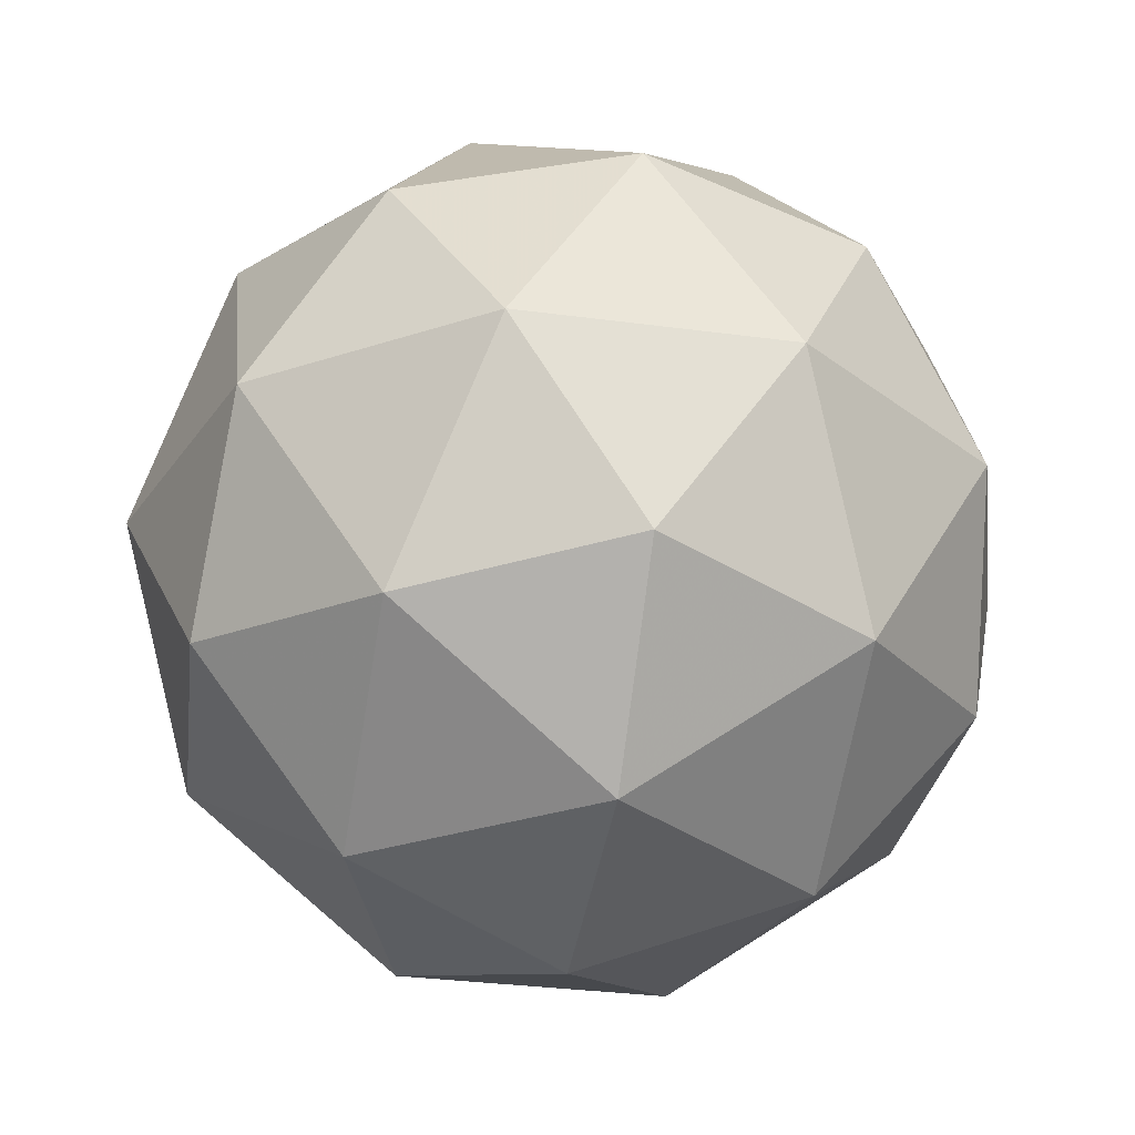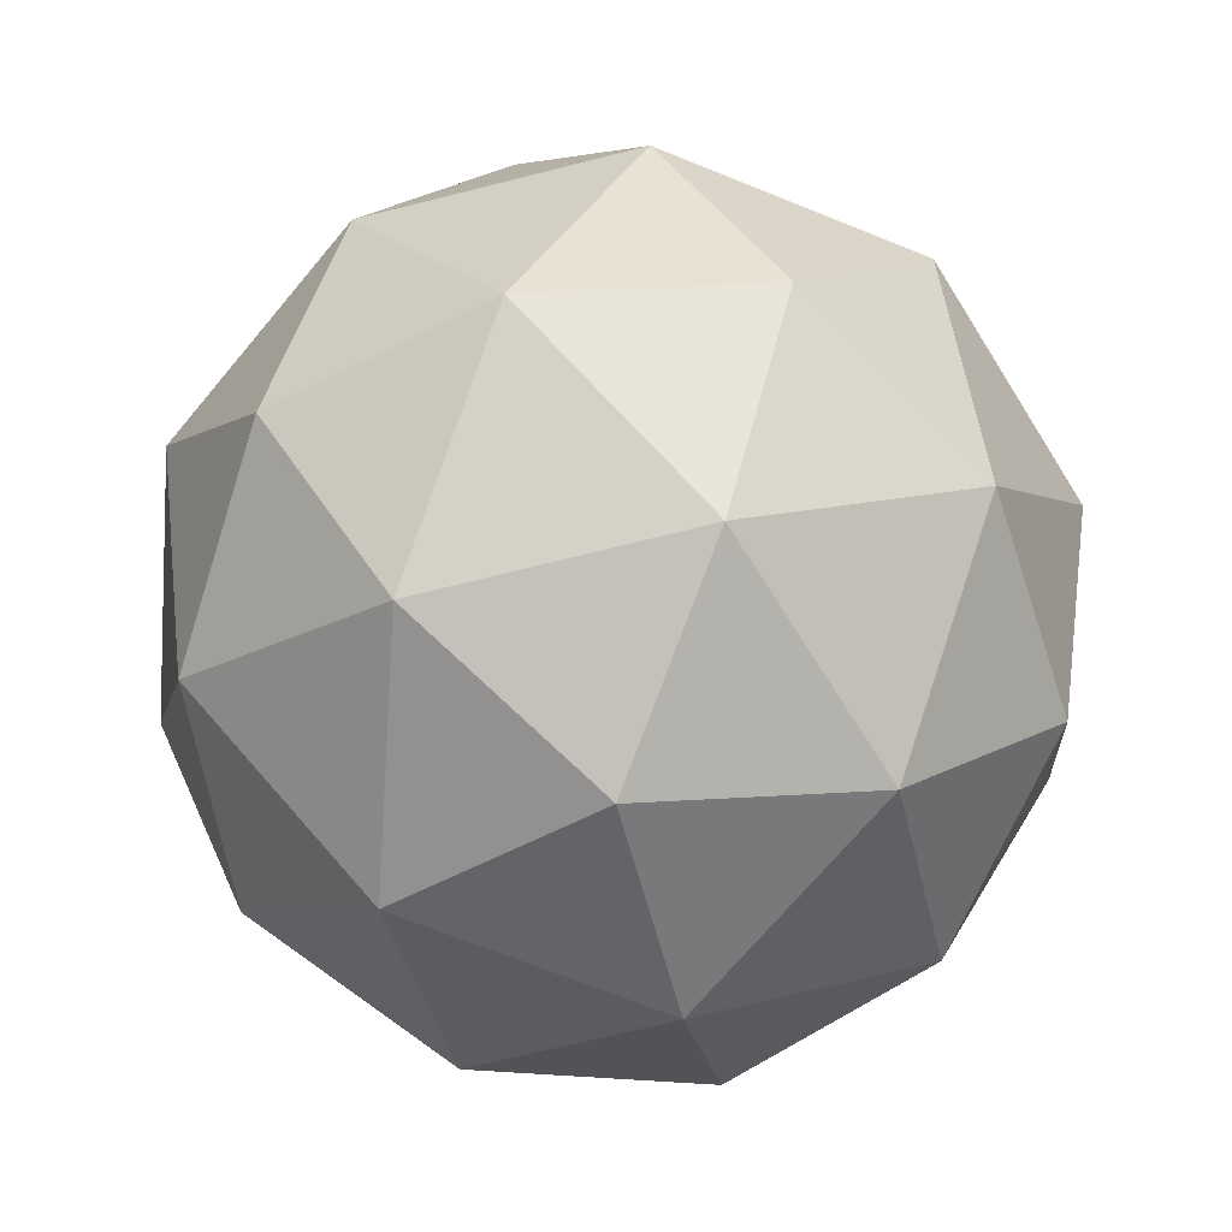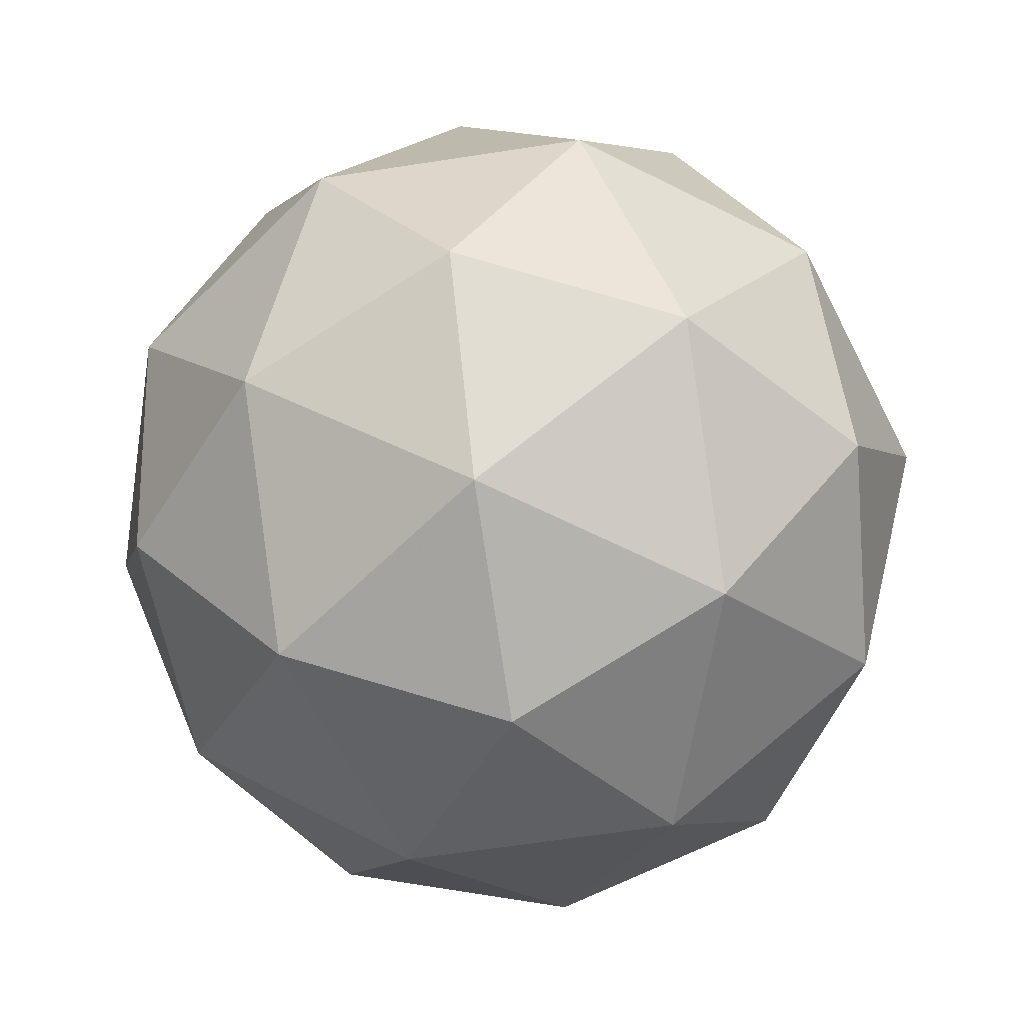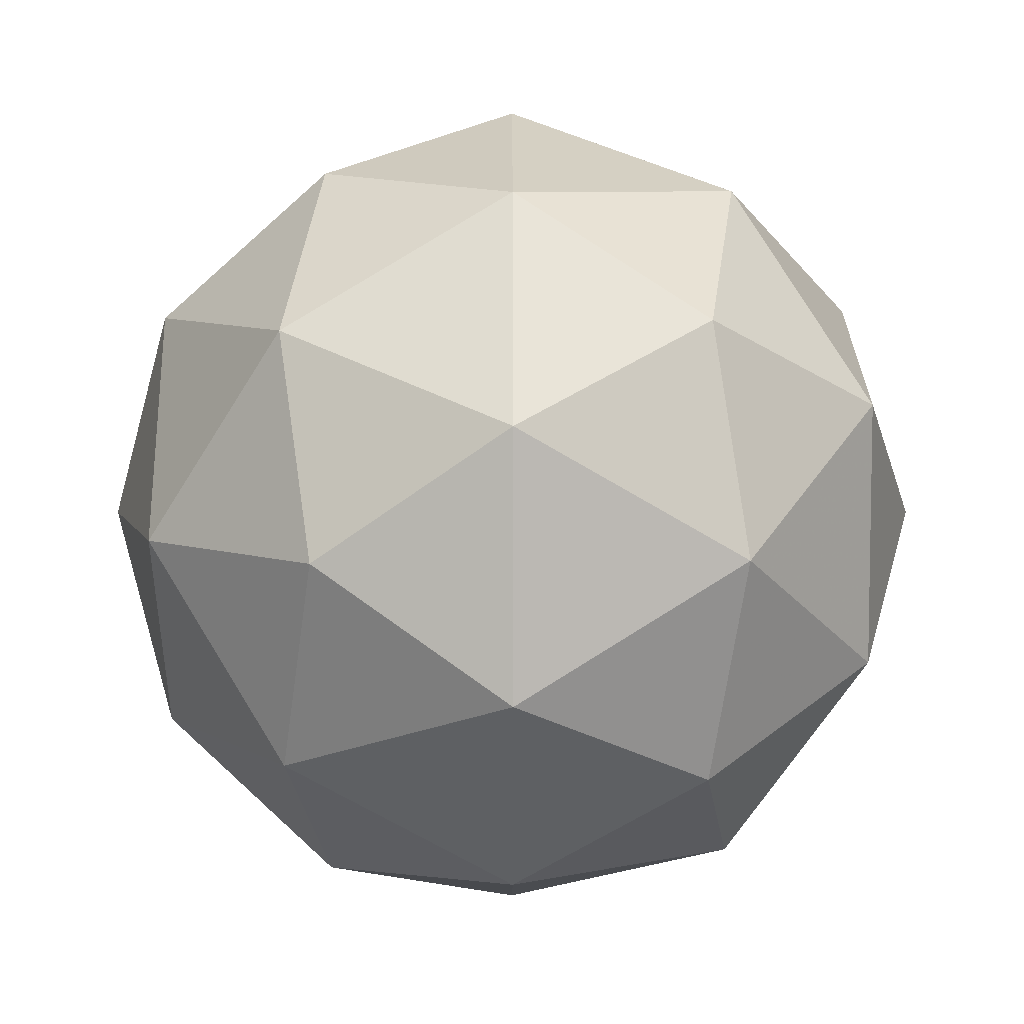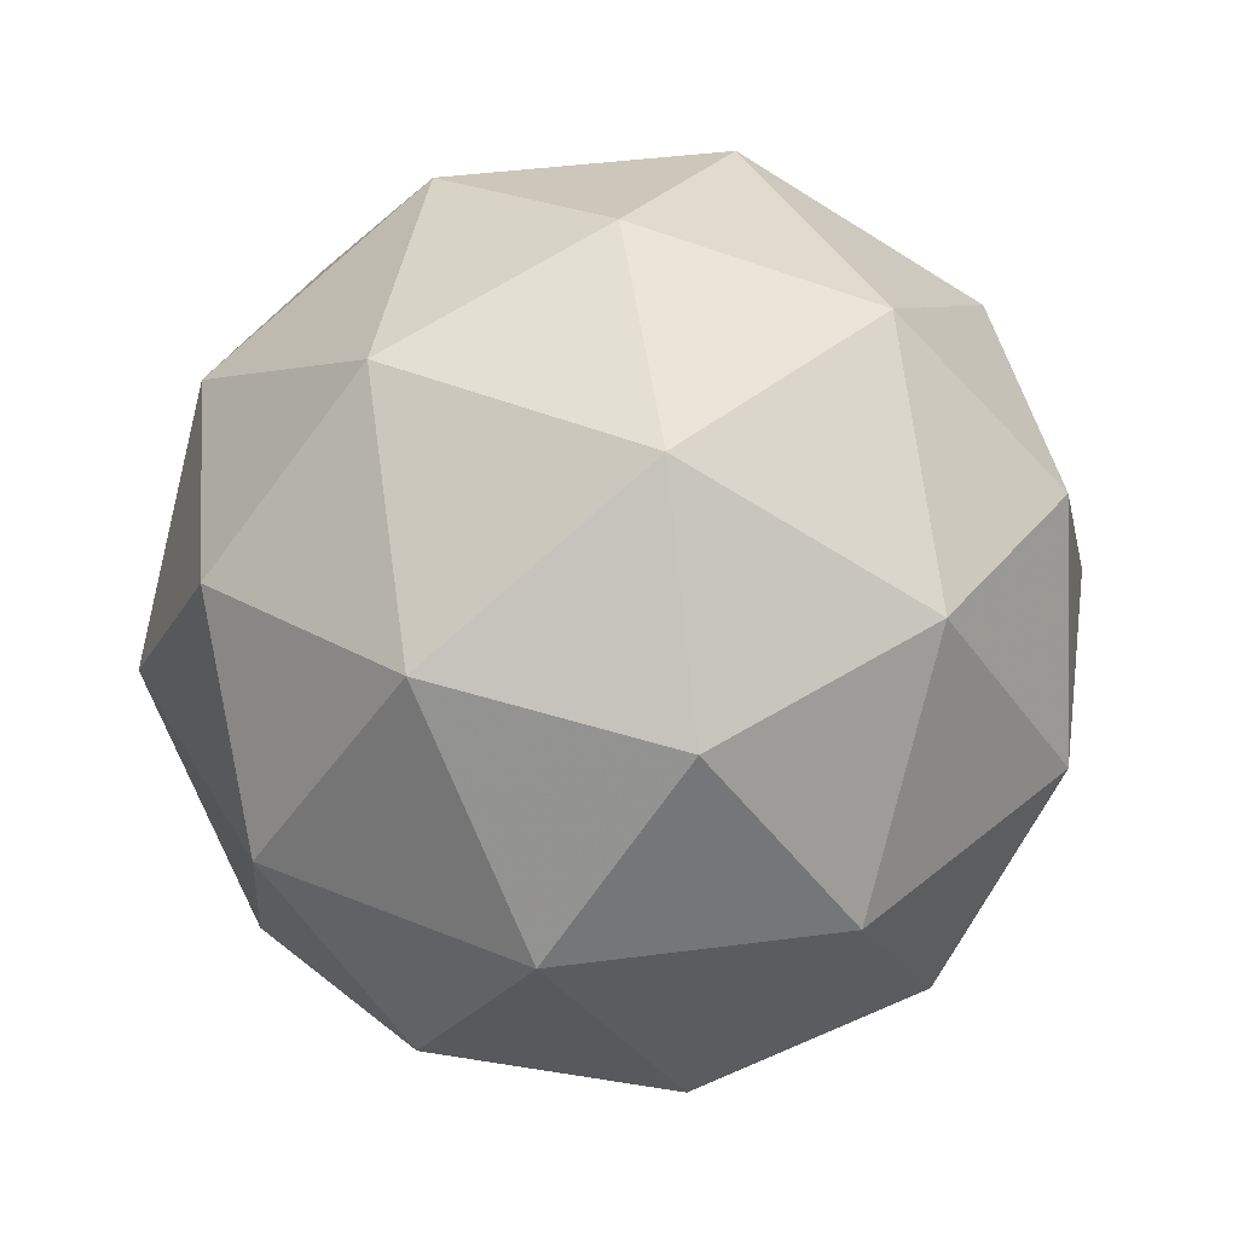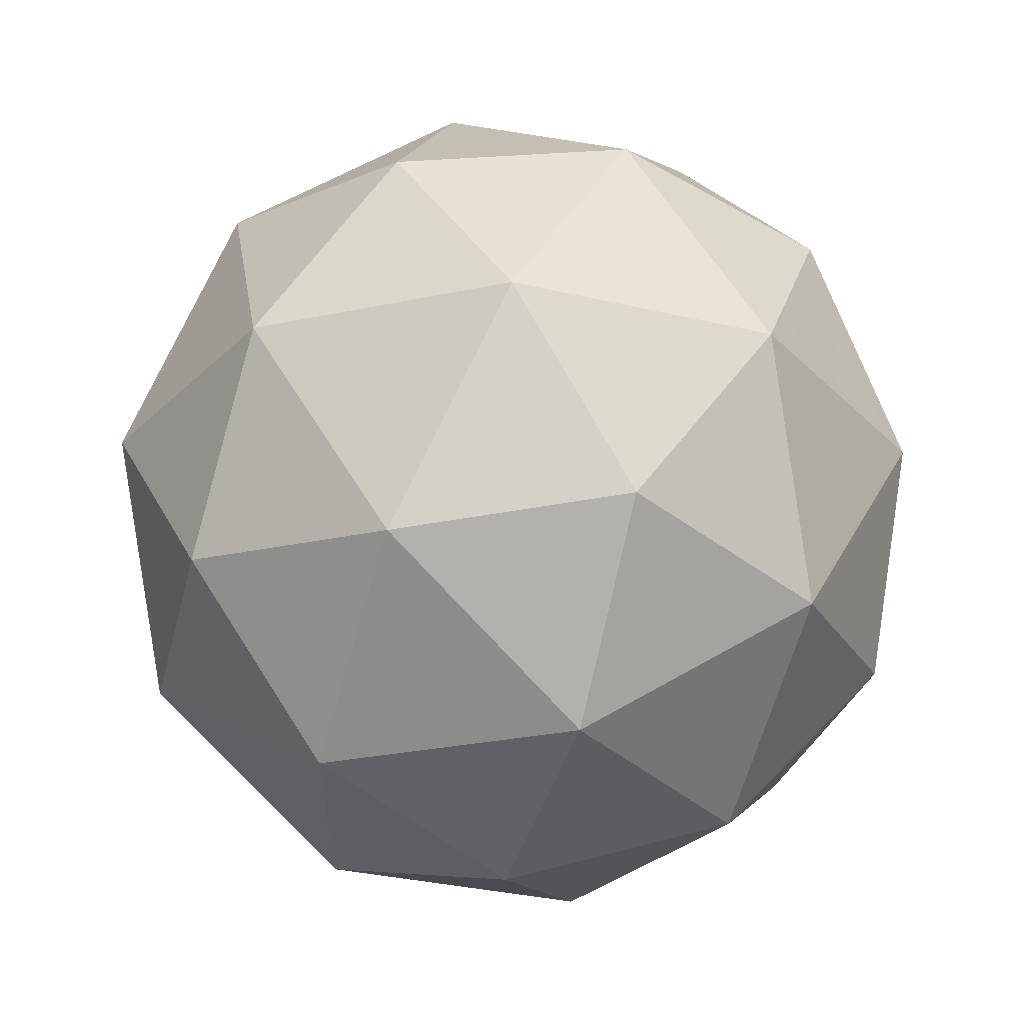
<metadata>
{"format":"obj","ext":"obj","renderer":"f3d","projection":"perspective","resolution":1024,"background":"white","views":[{"elev":-31.3,"azim":115.1,"up":"+Y"},{"elev":-70.2,"azim":176.1,"up":"+Y"},{"elev":-62.6,"azim":-9.1,"up":"+Y"},{"elev":7.3,"azim":26.4,"up":"+Z"},{"elev":41.1,"azim":152.8,"up":"+Y"},{"elev":59.5,"azim":-62.6,"up":"+Z"}]}
</metadata>
<code>
g AVHL-i4-g52-s585
v 9912 3830 5183
v 1e+04 3862 5248
v 9878 3862 5288
v 1.006e+04 3946 5293
v 1.009e+04 3930 5183
v 9802 3862 5183
v 9878 3862 5078
v 1e+04 3862 5118
v 1.011e+04 4040 5248
v 9854 3946 5361
v 9967 3930 5353
v 9912 4040 5393
v 9724 3946 5183
v 9768 3930 5288
v 9712 4040 5248
v 9854 3946 5004
v 9768 3930 5078
v 9789 4040 5013
v 1.006e+04 3946 5072
v 9967 3930 5013
v 1.004e+04 4040 5013
v 1.004e+04 4040 5353
v 9789 4040 5353
v 9712 4040 5118
v 9912 4040 4973
v 1.011e+04 4040 5118
v 9970 4134 5361
v 1.006e+04 4151 5288
v 9946 4219 5288
v 9760 4134 5293
v 9857 4151 5353
v 9823 4219 5248
v 9760 4134 5072
v 9733 4151 5183
v 9823 4219 5118
v 9970 4134 5004
v 9857 4151 5013
v 9946 4219 5078
v 1.01e+04 4134 5183
v 1.006e+04 4151 5078
v 1.002e+04 4219 5183
v 9912 4250 5183
f 1 2 3
f 4 2 5
f 1 3 6
f 1 6 7
f 1 7 8
f 4 5 9
f 10 11 12
f 13 14 15
f 16 17 18
f 19 20 21
f 4 9 22
f 10 12 23
f 13 15 24
f 16 18 25
f 19 21 26
f 27 28 29
f 30 31 32
f 33 34 35
f 36 37 38
f 39 40 41
f 41 38 42
f 41 40 38
f 40 36 38
f 38 35 42
f 38 37 35
f 37 33 35
f 35 32 42
f 35 34 32
f 34 30 32
f 32 29 42
f 32 31 29
f 31 27 29
f 29 41 42
f 29 28 41
f 28 39 41
f 26 40 39
f 26 21 40
f 21 36 40
f 25 37 36
f 25 18 37
f 18 33 37
f 24 34 33
f 24 15 34
f 15 30 34
f 23 31 30
f 23 12 31
f 12 27 31
f 22 28 27
f 22 9 28
f 9 39 28
f 21 25 36
f 21 20 25
f 20 16 25
f 18 24 33
f 18 17 24
f 17 13 24
f 15 23 30
f 15 14 23
f 14 10 23
f 12 22 27
f 12 11 22
f 11 4 22
f 9 26 39
f 9 5 26
f 5 19 26
f 8 20 19
f 8 7 20
f 7 16 20
f 7 17 16
f 7 6 17
f 6 13 17
f 6 14 13
f 6 3 14
f 3 10 14
f 5 8 19
f 5 2 8
f 2 1 8
f 3 11 10
f 3 2 11
f 2 4 11
f 2 4 11

</code>
